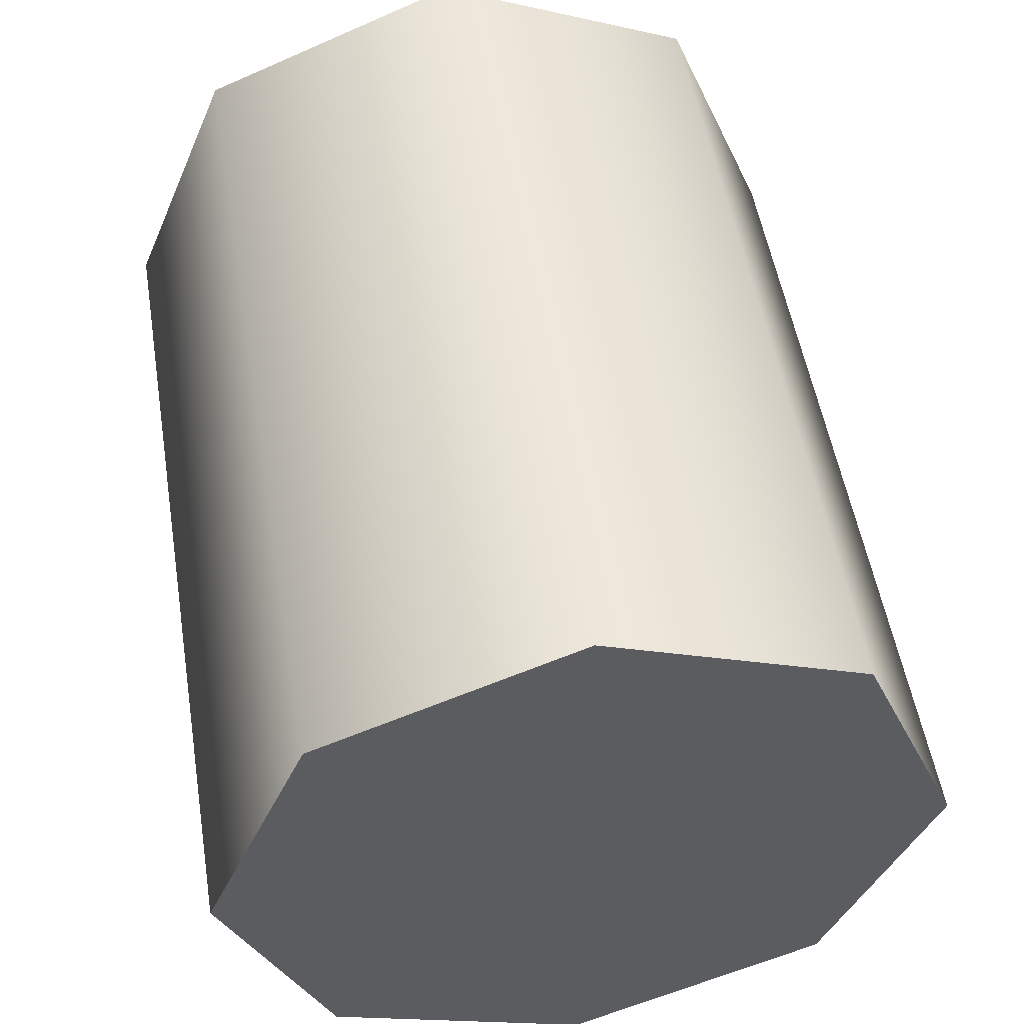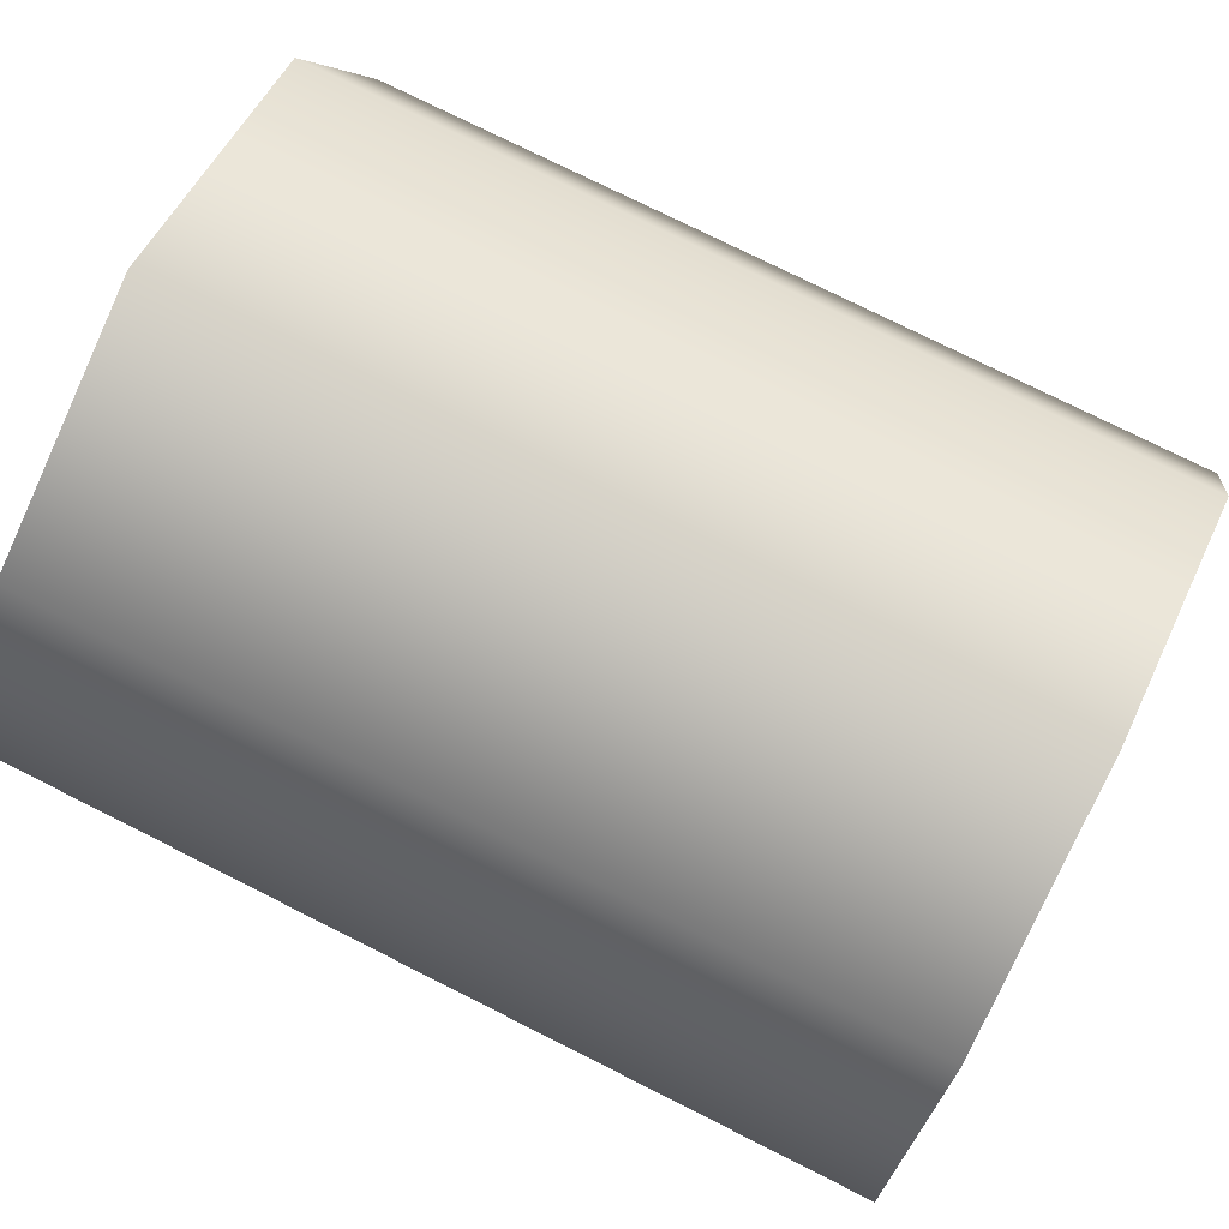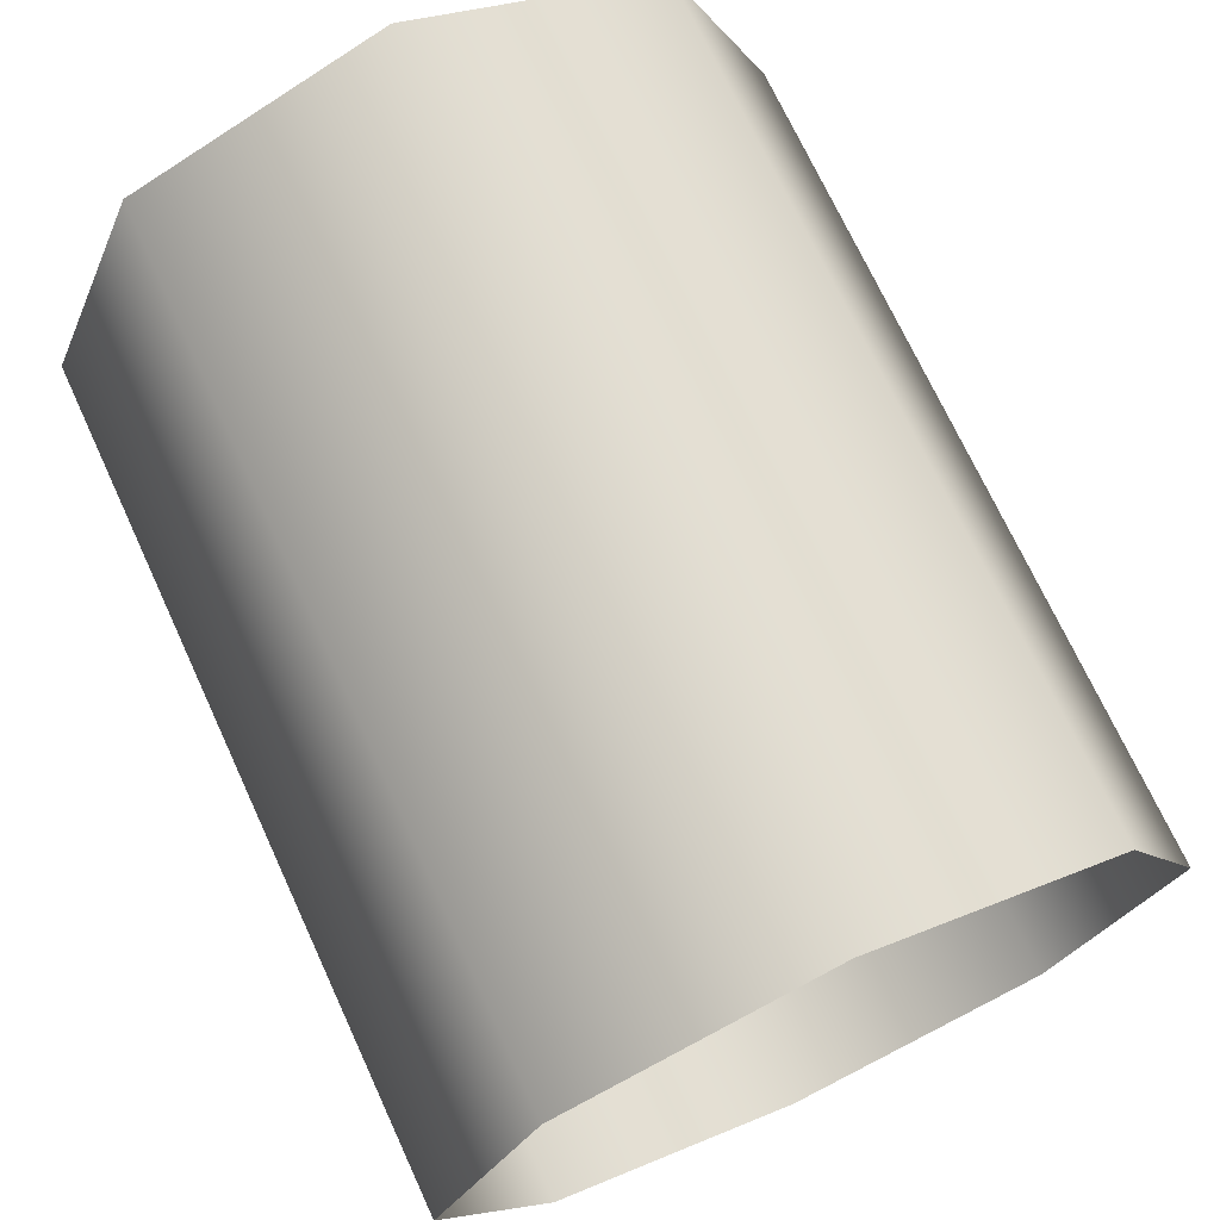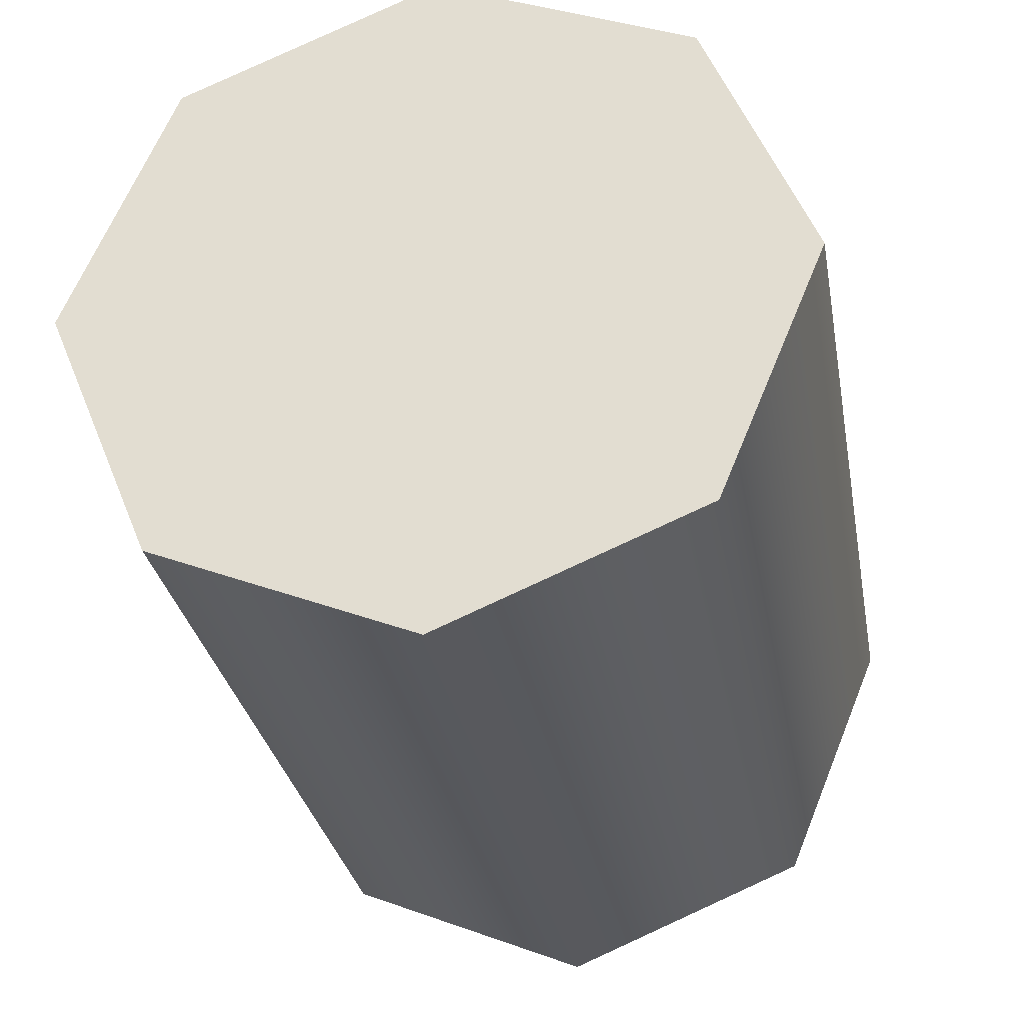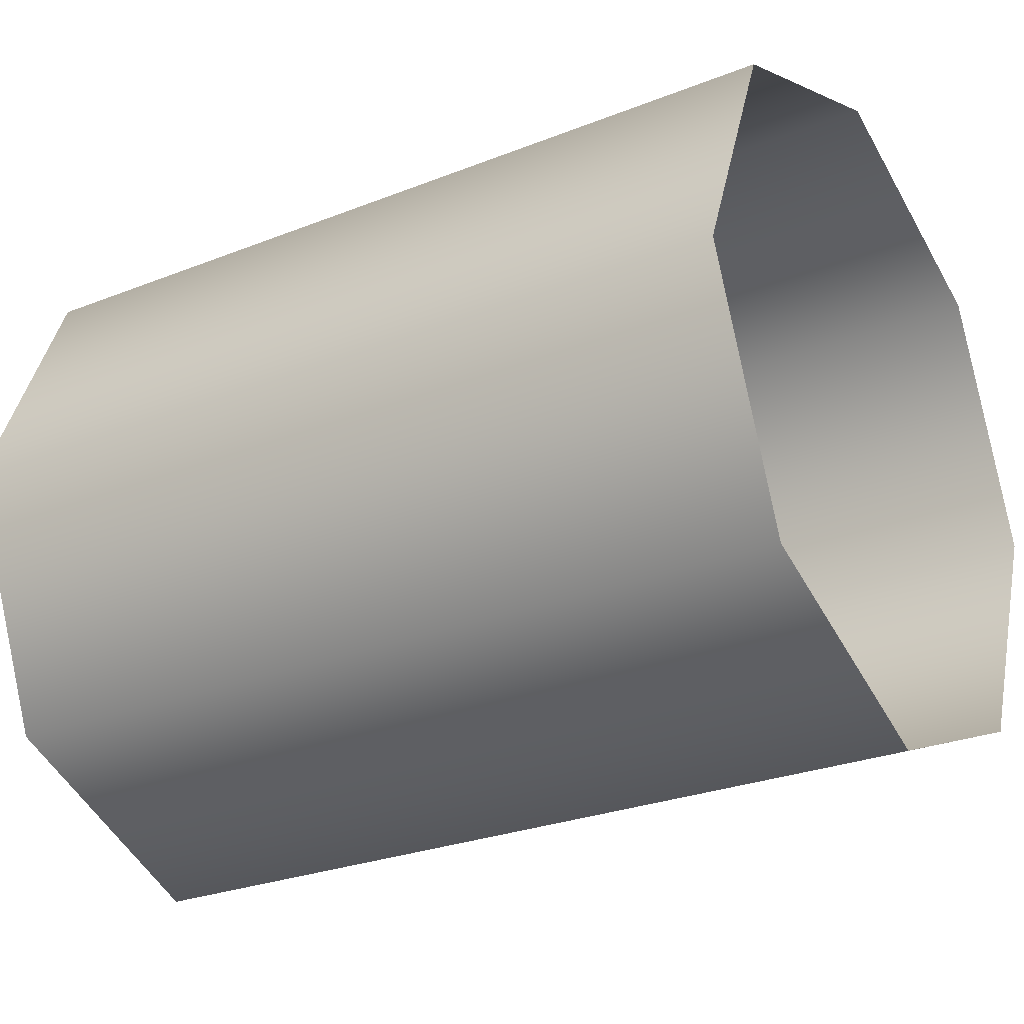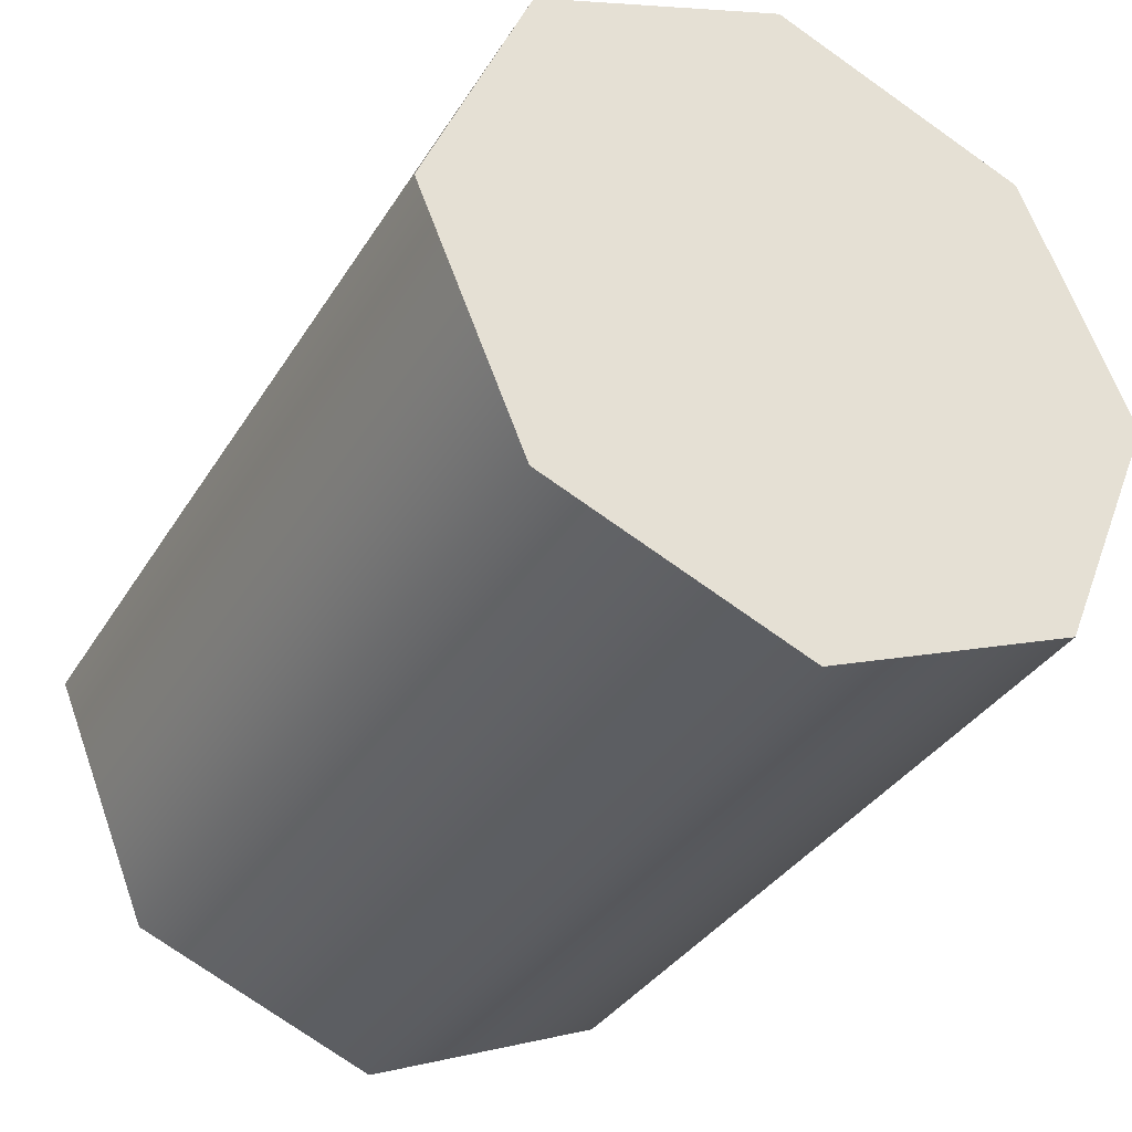
<metadata>
{"format":"obj","ext":"obj","renderer":"f3d","projection":"perspective","resolution":1024,"background":"white","views":[{"elev":52.2,"azim":-99.4,"up":"+Z"},{"elev":76.4,"azim":-153.4,"up":"+Y"},{"elev":71.8,"azim":65.2,"up":"+Z"},{"elev":-29.8,"azim":-79.9,"up":"+Y"},{"elev":-27.0,"azim":31.6,"up":"+Z"},{"elev":-35.0,"azim":-117.6,"up":"+Z"}]}
</metadata>
<code>
v -1.112 -1.526 0.8971
v -1.112 -1.566 0.9934
v -1.435 -1.526 0.8971
v -1.435 -1.566 0.9934
v -1.112 -1.526 1.09
v -1.435 -1.526 1.09
v -1.112 -1.43 1.129
v -1.435 -1.43 1.129
v -1.112 -1.334 1.09
v -1.435 -1.334 1.09
v -1.112 -1.294 0.9934
v -1.435 -1.294 0.9934
v -1.112 -1.334 0.8971
v -1.435 -1.334 0.8971
v -1.112 -1.43 0.8573
v -1.435 -1.43 0.8573
v -1.435 -1.566 0.9934
v -1.435 -1.526 1.09
v -1.435 -1.43 1.129
v -1.435 -1.334 1.09
v -1.435 -1.294 0.9934
v -1.435 -1.334 0.8971
v -1.435 -1.43 0.8573
v -1.435 -1.526 0.8971
v -1.112 -1.526 1.09
v -1.435 -1.526 1.09
v -1.112 -1.43 1.129
v -1.435 -1.43 1.129
v -1.112 -1.334 1.09
v -1.435 -1.334 1.09
v -1.112 -1.43 0.8573
v -1.435 -1.43 0.8573
g group_7044224_105553124551680
f 1 2 3
f 2 4 3
f 2 5 4
f 5 6 4
f 25 7 26
f 7 8 26
f 27 9 28
f 9 10 28
f 29 11 30
f 11 12 30
f 11 13 12
f 13 14 12
f 13 15 14
f 15 16 14
f 31 1 32
f 1 3 32
f 17 18 19
f 19 20 21
f 17 19 21
f 21 22 23
f 17 21 23
f 24 17 23

</code>
